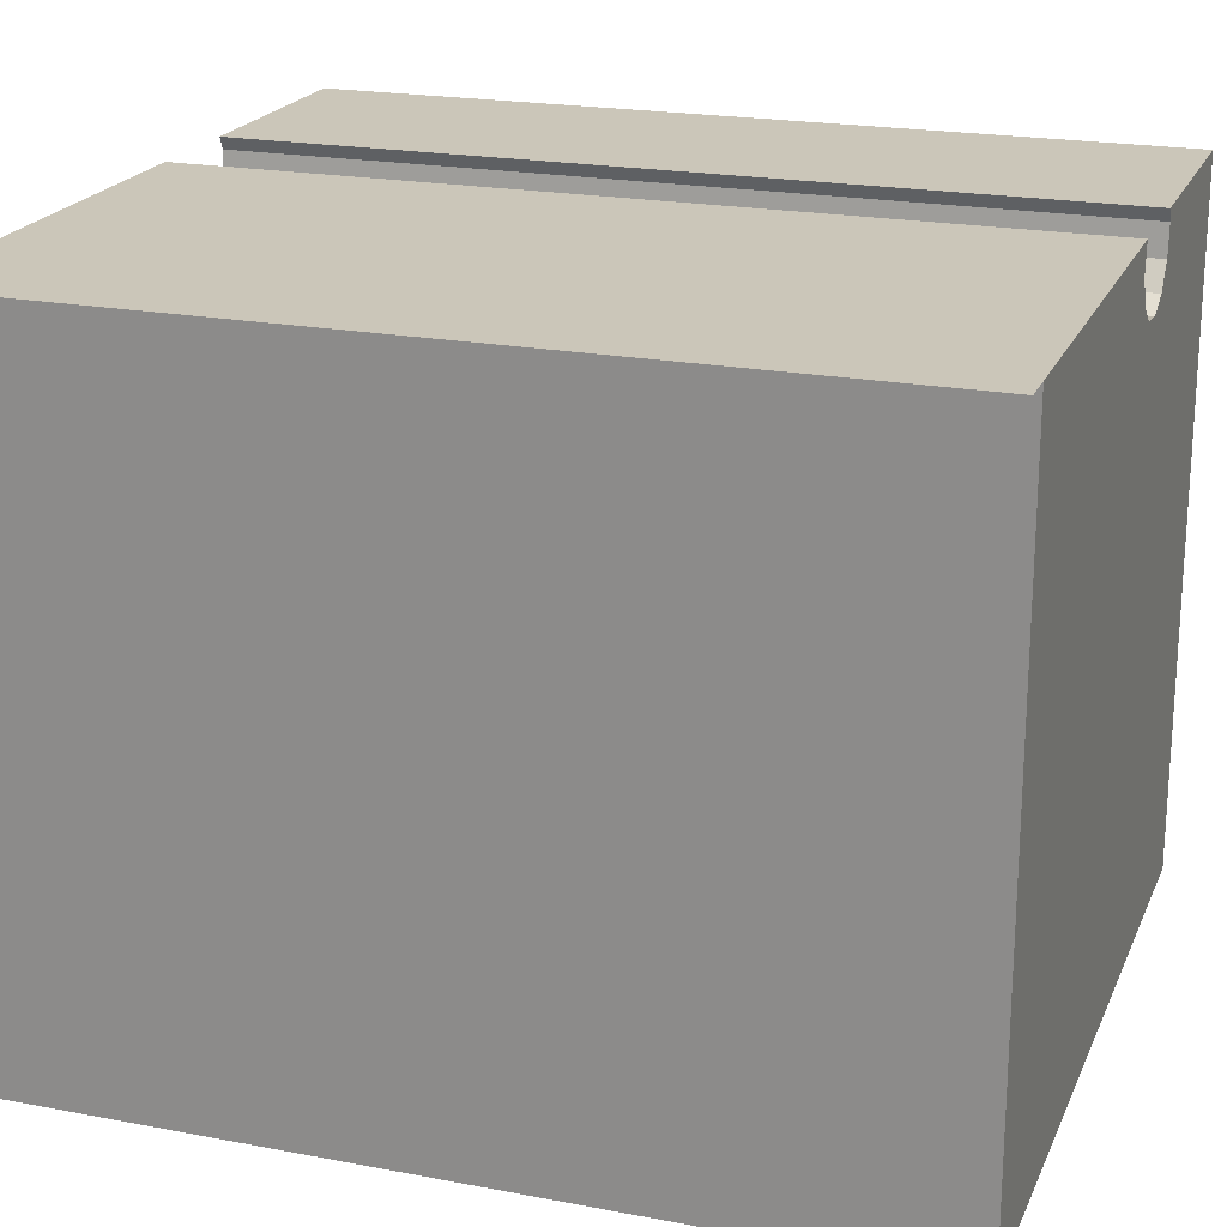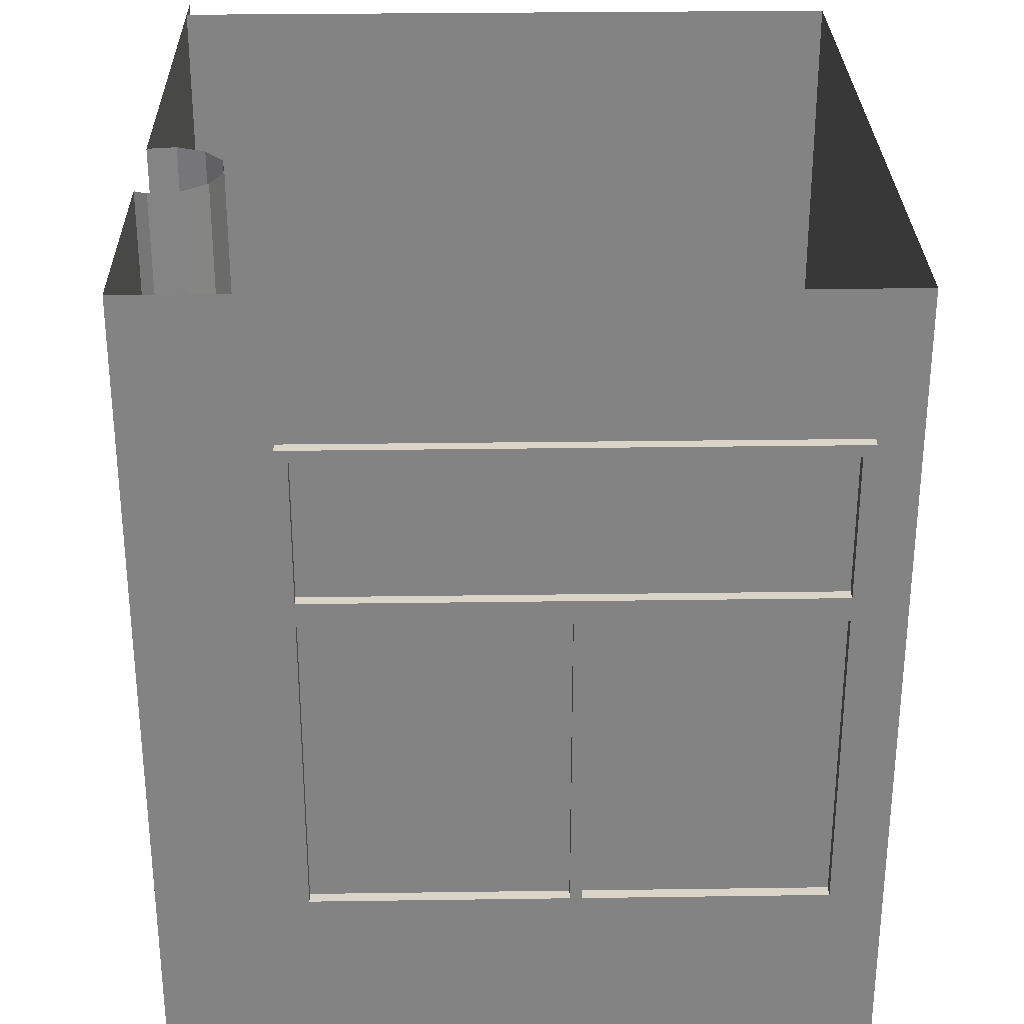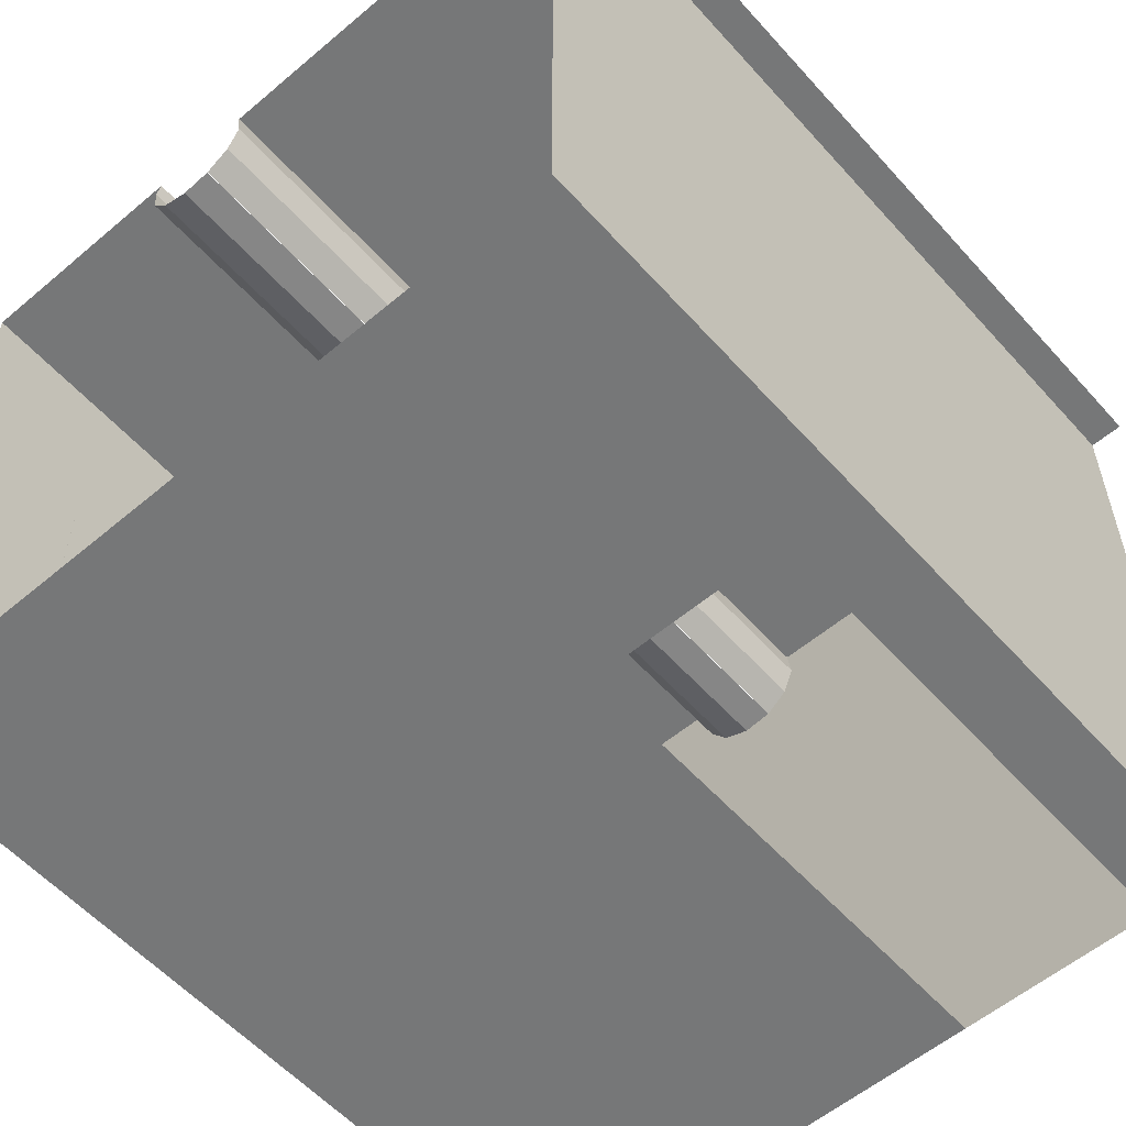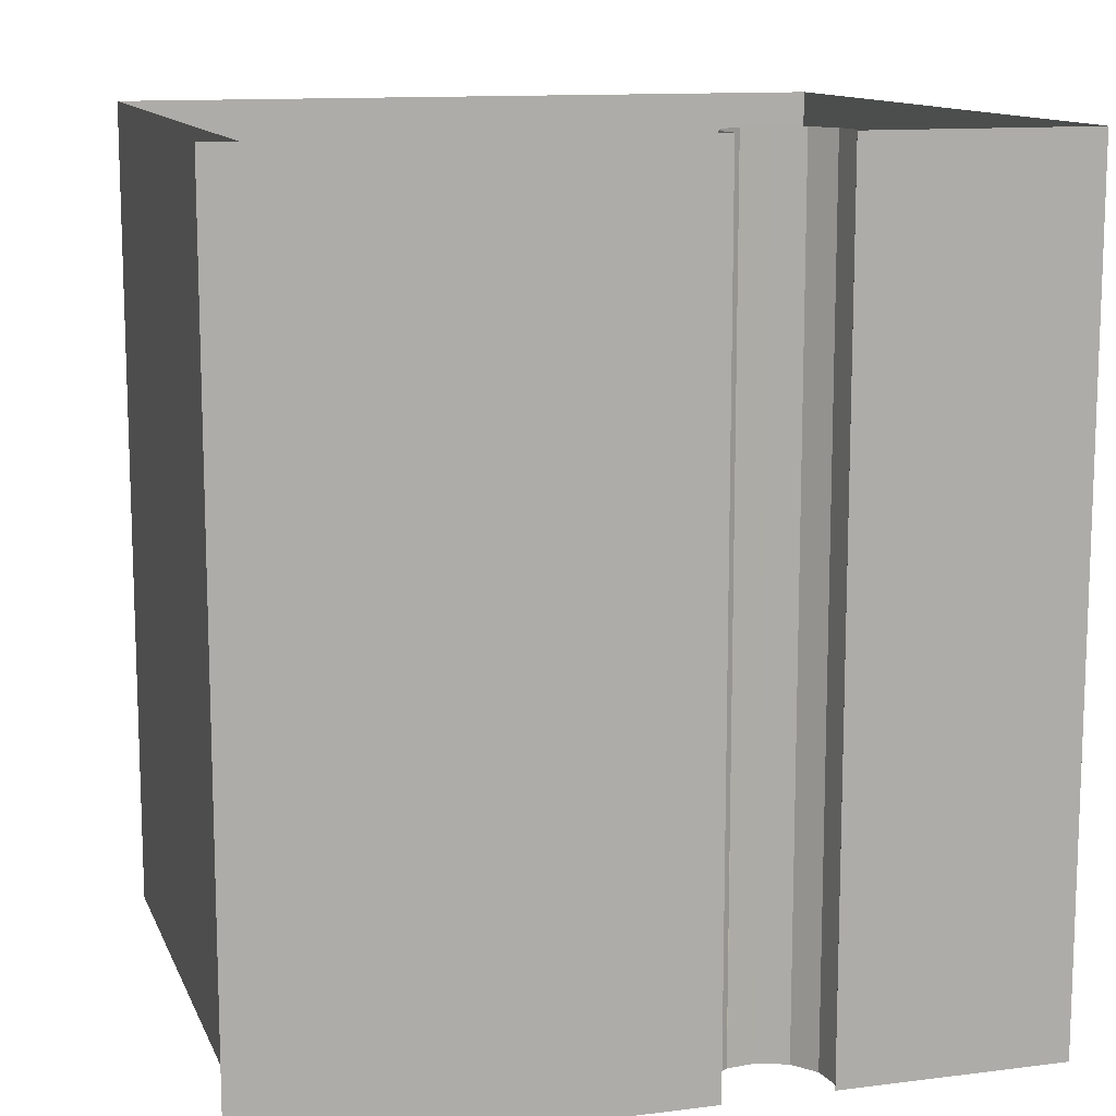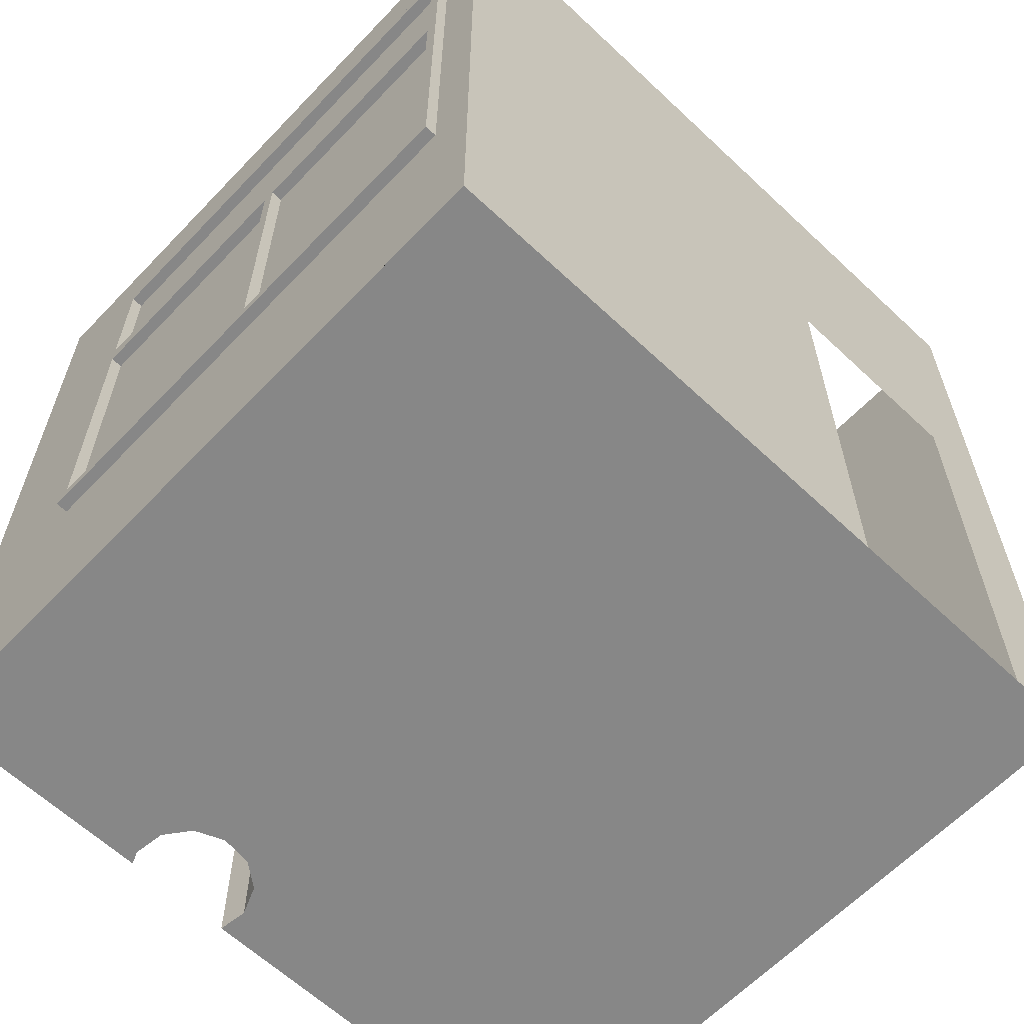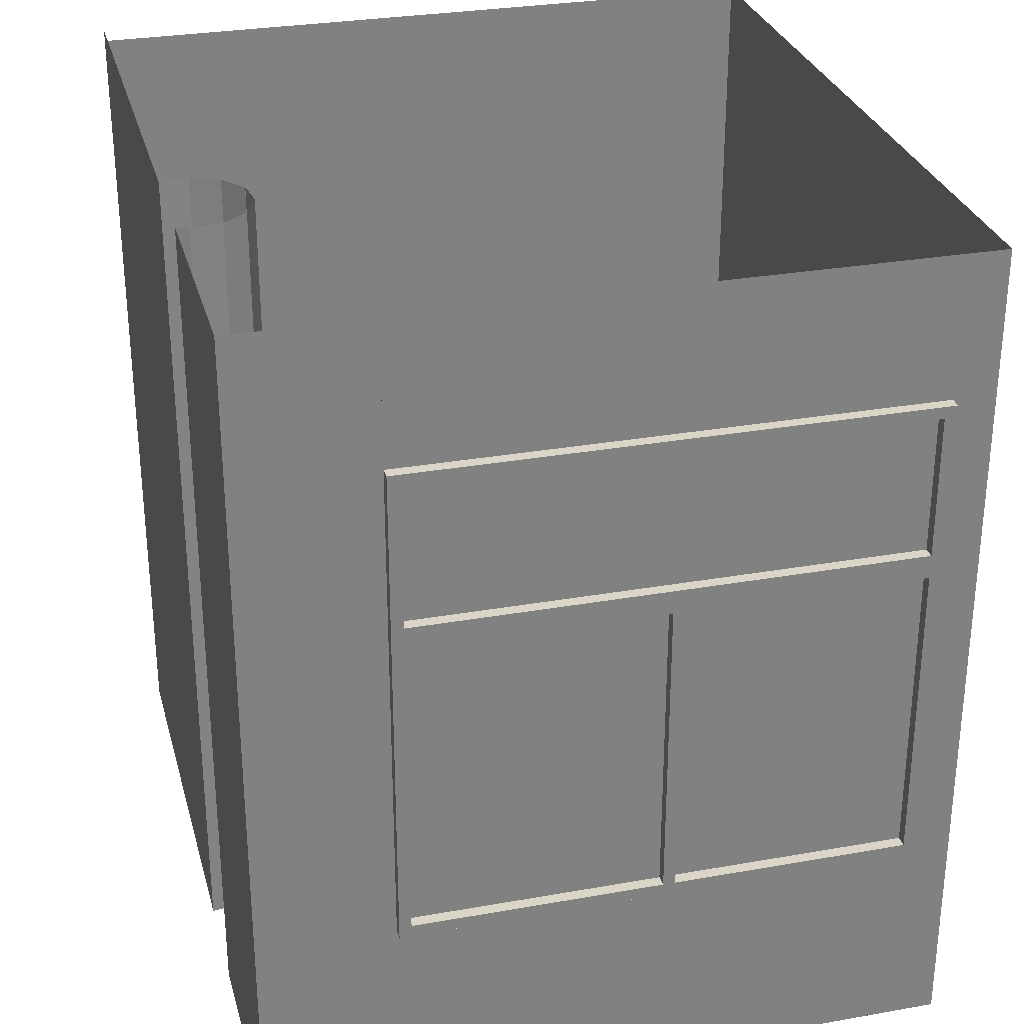
<metadata>
{"format":"obj","ext":"obj","renderer":"f3d","projection":"perspective","resolution":1024,"background":"white","views":[{"elev":20.9,"azim":-71.2,"up":"+Z"},{"elev":29.1,"azim":88.8,"up":"+Y"},{"elev":-57.0,"azim":-138.7,"up":"+Z"},{"elev":12.2,"azim":-16.7,"up":"+Y"},{"elev":-62.4,"azim":136.4,"up":"+Y"},{"elev":29.6,"azim":75.4,"up":"+Y"}]}
</metadata>
<code>
g Mesh1 ventana1_1 DES016 Model
v 32.09 9.901 -32.97
v 32.04 9.901 -30.87
v 32.09 9.901 -30.87
f 1 2 3
v 32.04 9.901 -32.97
f 2 1 4
f 3 2 1
v 32.09 10.5 -30.87
f 2 5 3
v 32.04 10.5 -30.87
f 5 2 6
f 3 5 2
v 32.09 10.55 -30.82
f 7 3 5
v 32.09 9.851 -30.82
f 8 3 7
v 32.09 9.851 -33.02
f 8 9 3
v 32.09 9.851 -31.97
f 9 8 10
f 10 8 9
v 32.04 9.851 -30.82
f 10 11 8
v 32.04 9.851 -31.97
f 11 10 12
f 8 11 10
v 32.09 9.011 -30.82
f 11 13 8
v 32.04 9.011 -30.82
f 13 11 14
f 8 13 11
v 32.09 9.143 -30.84
f 13 15 8
v 32.09 9.008 -30.84
f 13 16 15
v 32.09 8.501 -30.87
f 13 17 16
v 32.09 8.451 -30.82
f 18 17 13
v 32.09 8.501 -31.97
f 18 19 17
v 32.09 8.451 -31.97
f 19 18 20
f 20 18 19
v 32.04 8.451 -31.97
f 18 21 20
v 32.04 8.451 -30.82
f 21 18 22
f 22 18 21
f 18 14 22
f 14 18 13
f 13 18 14
f 13 17 18
f 16 17 13
v 32.09 9.008 -30.86
f 16 17 23
f 23 17 16
v 32.09 9.801 -30.87
f 24 23 17
v 32.09 9.143 -30.86
f 23 24 25
f 17 23 24
f 25 24 23
f 25 24 15
f 15 24 25
f 8 15 24
f 8 15 13
f 24 15 8
f 8 24 10
f 10 24 8
v 32.09 9.801 -31.92
f 26 10 24
v 32.09 9.801 -31.97
f 26 27 10
v 32.09 8.501 -31.92
f 28 27 26
f 27 28 19
f 19 28 27
f 17 19 28
f 17 19 18
f 28 19 17
v 32.04 8.501 -30.87
f 28 29 17
v 32.04 8.501 -31.92
f 29 28 30
f 17 29 28
f 29 24 17
v 32.04 9.801 -30.87
f 24 29 31
f 17 24 29
f 31 29 24
v 32.04 9.008 -30.86
f 31 32 29
v 32.04 9.143 -30.86
f 32 31 33
f 29 32 31
v 32.04 9.008 -30.84
f 34 29 32
f 14 29 34
f 22 29 14
v 32.04 8.501 -31.97
f 22 35 29
f 35 22 21
f 21 22 35
f 29 35 22
f 29 35 30
f 30 35 29
v 32.04 9.801 -31.97
f 36 30 35
v 32.04 9.801 -31.92
f 30 36 37
f 35 30 36
f 37 36 30
f 37 36 12
f 12 36 37
f 27 12 36
f 12 27 10
f 10 27 12
f 10 27 26
v 32.09 9.801 -32.97
f 10 27 38
f 38 27 10
v 32.04 9.801 -32.97
f 27 39 38
f 39 27 36
f 36 27 39
f 36 12 27
f 12 36 39
f 39 36 12
v 32.04 8.501 -32.97
f 36 40 39
f 40 36 35
f 35 36 40
f 27 35 36
f 35 27 19
f 19 27 35
f 36 35 27
f 19 21 35
f 21 19 20
f 20 19 21
v 32.09 8.451 -33.02
f 41 19 20
v 32.09 8.501 -32.97
f 19 41 42
f 20 19 41
f 42 41 19
v 32.09 9.008 -33.01
f 42 41 43
f 43 41 42
f 43 41 9
f 9 41 43
v 32.04 8.451 -33.02
f 44 9 41
v 32.04 9.851 -33.02
f 9 44 45
f 41 9 44
f 45 44 9
v 32.04 9.008 -33.01
f 46 44 45
f 40 44 46
f 35 44 40
f 44 35 21
f 21 35 44
f 35 21 19
f 42 35 19
f 35 42 40
f 19 35 42
f 40 42 35
f 42 39 40
f 39 42 38
f 38 42 39
v 32.09 9.008 -32.99
f 42 47 38
f 47 42 43
f 38 47 42
v 32.09 9.143 -32.99
f 38 47 48
f 48 47 38
v 32.04 9.008 -32.99
f 49 48 47
v 32.04 9.143 -32.99
f 48 49 50
f 47 48 49
v 32.09 9.143 -33.01
f 47 51 48
f 51 47 43
f 43 47 51
f 43 42 47
f 43 49 47
f 49 43 46
f 47 49 43
f 46 43 49
f 46 51 43
v 32.04 9.143 -33.01
f 51 46 52
f 43 51 46
f 43 9 51
f 51 9 43
f 51 9 48
f 48 9 51
f 48 9 38
f 38 9 48
f 38 9 10
f 10 9 38
f 9 12 10
f 12 9 45
f 10 12 9
f 12 10 11
f 45 11 12
f 11 45 2
f 12 11 45
f 11 31 12
v 32.04 9.143 -30.84
f 11 53 31
f 14 53 11
f 14 34 53
f 34 29 14
f 32 29 34
f 33 34 32
f 34 33 53
f 32 34 33
f 34 23 32
f 23 34 16
f 16 34 23
f 34 15 16
f 15 34 53
f 16 15 34
f 16 25 15
f 25 16 23
f 23 16 25
f 15 25 16
f 25 53 15
f 53 25 33
f 15 53 25
f 53 34 15
f 53 33 34
f 33 25 53
f 33 23 25
f 23 33 32
f 25 23 33
f 32 33 23
f 33 31 32
f 33 31 53
f 53 31 33
f 31 53 11
f 11 53 14
f 53 34 14
f 14 11 13
f 12 31 11
f 37 12 31
f 31 12 37
f 29 37 31
f 37 29 30
f 30 29 37
f 30 28 29
f 28 37 30
f 37 28 26
f 26 28 37
f 26 27 28
f 30 37 28
f 24 37 26
f 37 24 31
f 31 24 37
f 26 37 24
f 24 10 26
f 31 37 29
f 32 23 34
f 15 16 13
f 14 29 22
f 22 14 18
f 2 45 11
f 45 4 2
v 32.04 10.55 -33.02
f 4 45 54
f 2 4 45
f 4 1 2
v 32.04 10.5 -32.97
f 1 55 4
v 32.09 10.5 -32.97
f 55 1 56
f 56 1 55
v 32.09 10.55 -33.02
f 1 57 56
f 1 9 57
f 9 1 3
f 3 1 9
f 57 9 1
f 45 57 9
f 57 45 54
f 9 57 45
f 54 45 57
f 54 45 4
f 4 54 55
f 55 54 4
f 55 54 6
f 6 54 55
v 32.04 10.55 -30.82
f 58 6 54
f 58 2 6
f 11 2 58
f 58 2 11
f 6 2 58
f 6 2 5
f 4 6 2
f 6 4 55
f 2 6 4
f 55 4 6
f 4 55 1
f 55 5 6
f 5 55 56
f 6 5 55
f 56 55 5
f 56 57 5
f 56 57 1
f 5 57 56
f 7 5 57
f 5 3 7
f 7 3 8
f 3 9 8
f 58 8 7
f 8 58 11
f 7 8 58
f 11 58 8
f 57 58 7
f 58 57 54
f 7 58 57
f 54 57 58
f 54 6 58
f 57 5 7
f 45 9 12
f 39 45 12
f 50 45 39
f 52 45 50
f 46 45 52
f 45 44 46
f 46 44 40
f 40 44 35
f 49 40 46
f 40 49 39
f 39 49 40
f 39 49 50
f 50 49 39
f 49 52 50
f 52 49 46
f 46 49 52
f 46 40 49
f 50 52 49
f 50 51 52
f 51 50 48
f 48 50 51
f 50 49 48
f 52 51 50
f 52 46 51
f 52 45 46
f 50 45 52
f 39 45 50
f 12 45 39
f 48 51 47
f 39 40 36
f 40 39 42
f 38 39 27
f 44 20 21
f 20 44 41
f 21 20 44
f 20 21 18
f 41 44 20
g Mesh2 ventana1_1 DES016 Model
l 2 4
l 2 3
l 6 2
l 55 6
l 4 55
l 4 1
l 3 1
l 5 3
l 6 5
l 56 5
l 55 56
l 1 56
g Mesh3 ventana1_1 DES016 Model
l 44 41
l 44 45
l 21 44
l 35 21
l 35 19
l 36 35
l 39 36
l 39 38
l 40 39
l 40 42
l 35 40
l 42 38
l 19 42
l 19 20
l 27 19
l 38 27
l 10 27
l 10 8
l 12 10
l 12 11
l 45 12
l 45 54
l 45 9
l 41 9
l 20 41
l 21 20
l 22 21
l 14 22
l 11 14
l 58 11
l 54 58
l 54 57
l 9 57
l 9 10
l 57 7
l 7 8
l 58 7
l 11 8
l 8 13
l 14 13
l 13 18
l 22 18
l 18 20
l 12 36
l 36 27
g Mesh4 ventana1_1 DES016 Model
l 51 43
l 48 51
l 50 48
l 50 52
l 49 50
l 46 49
l 52 46
l 52 51
l 46 43
l 43 47
l 47 48
l 49 47
g Mesh5 ventana1_1 DES016 Model
l 53 33
l 34 53
l 32 34
l 33 32
l 33 25
l 15 25
l 16 15
l 23 16
l 25 23
l 32 23
l 34 16
l 53 15
g Mesh6 ventana1_1 DES016 Model
l 37 30
l 37 31
l 37 26
l 26 28
l 26 24
l 24 17
l 31 24
l 31 29
l 29 30
l 29 17
l 17 28
l 30 28
g Mesh7 DES016 Model
v 31.06 11.15 -30.25
v 32.04 7.551 -30.25
v 31.06 7.551 -30.25
f 59 60 61
v 32.04 11.15 -30.25
f 60 59 62
f 61 60 59
v 31.08 7.551 -30.3
f 60 63 61
v 32.04 7.551 -33.2
f 64 63 60
v 31.07 7.551 -30.43
f 64 65 63
v 30.99 7.551 -30.53
f 64 66 65
v 30.87 7.551 -30.58
f 64 67 66
v 30.74 7.551 -30.56
f 64 68 67
v 30.74 7.551 -30.56
f 64 69 68
v 30.64 7.551 -30.49
f 64 70 69
v 30.01 7.551 -33.2
f 71 70 64
v 30.59 7.551 -30.37
f 70 71 72
f 64 70 71
f 69 70 64
v 30.64 11.15 -30.49
f 73 69 70
v 30.74 11.15 -30.56
f 69 73 74
f 70 69 73
f 74 73 69
f 72 73 70
v 30.59 11.15 -30.37
f 73 72 75
f 75 72 73
v 30.6 7.551 -30.25
f 76 75 72
v 30.6 11.15 -30.25
f 75 76 77
f 77 76 75
v 28.72 11.15 -30.25
f 76 78 77
v 28.72 7.551 -30.25
f 78 76 79
f 79 76 78
v 28.87 7.551 -30.25
f 76 80 79
v 28.87 7.551 -33.2
f 80 76 81
f 79 80 76
f 81 76 80
v 29.18 7.551 -33.2
f 81 76 82
f 82 76 81
f 82 76 71
f 71 76 82
f 71 76 72
f 72 76 71
f 72 75 76
f 72 71 70
f 70 73 72
v 28.87 11.15 -33.2
f 82 83 81
v 29.18 9.651 -33.2
f 83 82 84
f 81 83 82
v 28.87 11.15 -30.25
f 85 81 83
f 81 85 80
f 80 85 81
f 83 81 85
f 84 82 83
v 32.04 11.15 -33.2
f 84 86 83
v 30.01 9.651 -33.2
f 87 86 84
f 71 86 87
f 86 71 64
f 64 71 86
f 87 86 71
f 84 86 87
f 83 86 84
v 32.04 7.551 -33.02
f 88 86 64
v 32.04 8.451 -33.02
f 89 86 88
v 32.04 10.55 -33.02
f 90 86 89
v 32.04 11.15 -33.02
f 90 91 86
v 32.04 10.55 -30.82
f 92 91 90
v 32.04 11.15 -30.82
f 91 92 93
f 93 92 91
v 32.04 7.551 -30.82
f 94 93 92
f 60 93 94
f 93 60 62
f 62 60 93
f 62 59 60
f 94 93 60
f 92 93 94
v 32.04 8.451 -30.82
f 94 92 95
f 95 92 94
f 94 95 89
f 89 95 94
f 94 89 88
f 88 89 94
f 88 86 89
f 64 86 88
f 64 94 88
f 64 60 94
f 60 63 64
f 61 63 60
f 63 59 61
v 31.08 11.15 -30.3
f 59 63 96
f 61 59 63
f 96 63 59
f 65 96 63
v 31.07 11.15 -30.43
f 96 65 97
f 63 96 65
f 97 65 96
f 66 97 65
v 30.99 11.15 -30.53
f 97 66 98
f 65 97 66
f 98 66 97
v 30.87 11.15 -30.58
f 66 99 98
f 99 66 67
f 67 66 99
f 66 67 64
f 67 68 64
v 30.74 11.15 -30.56
f 100 67 68
f 67 100 99
f 68 67 100
f 99 100 67
f 68 69 64
f 65 66 64
f 63 65 64
f 98 99 66
f 94 60 64
f 88 94 64
f 89 86 90
f 86 91 90
f 90 91 92
f 77 78 76
g Mesh8 DES016 Model
l 61 59
l 60 61
l 60 62
l 60 94
l 88 94
l 88 64
l 89 88
l 89 90
l 89 95
l 95 92
l 90 92
l 64 86
l 71 64
l 82 71
l 84 82
l 84 87
l 71 87
l 81 82
l 80 81
l 80 85
l 79 80
l 76 79
l 72 76
l 72 75
l 70 72
l 70 73
l 69 70
l 68 69
l 67 68
l 67 99
l 66 67
l 66 98
l 65 66
l 65 97
l 63 65
l 61 63
l 63 96
l 59 96
l 62 59
l 62 93
l 91 93
l 91 86
l 83 86
l 85 83
l 81 83
l 96 97
l 97 98
l 98 99
l 99 100
l 73 75
l 74 73
l 75 77
l 76 77
l 78 77
l 79 78

</code>
